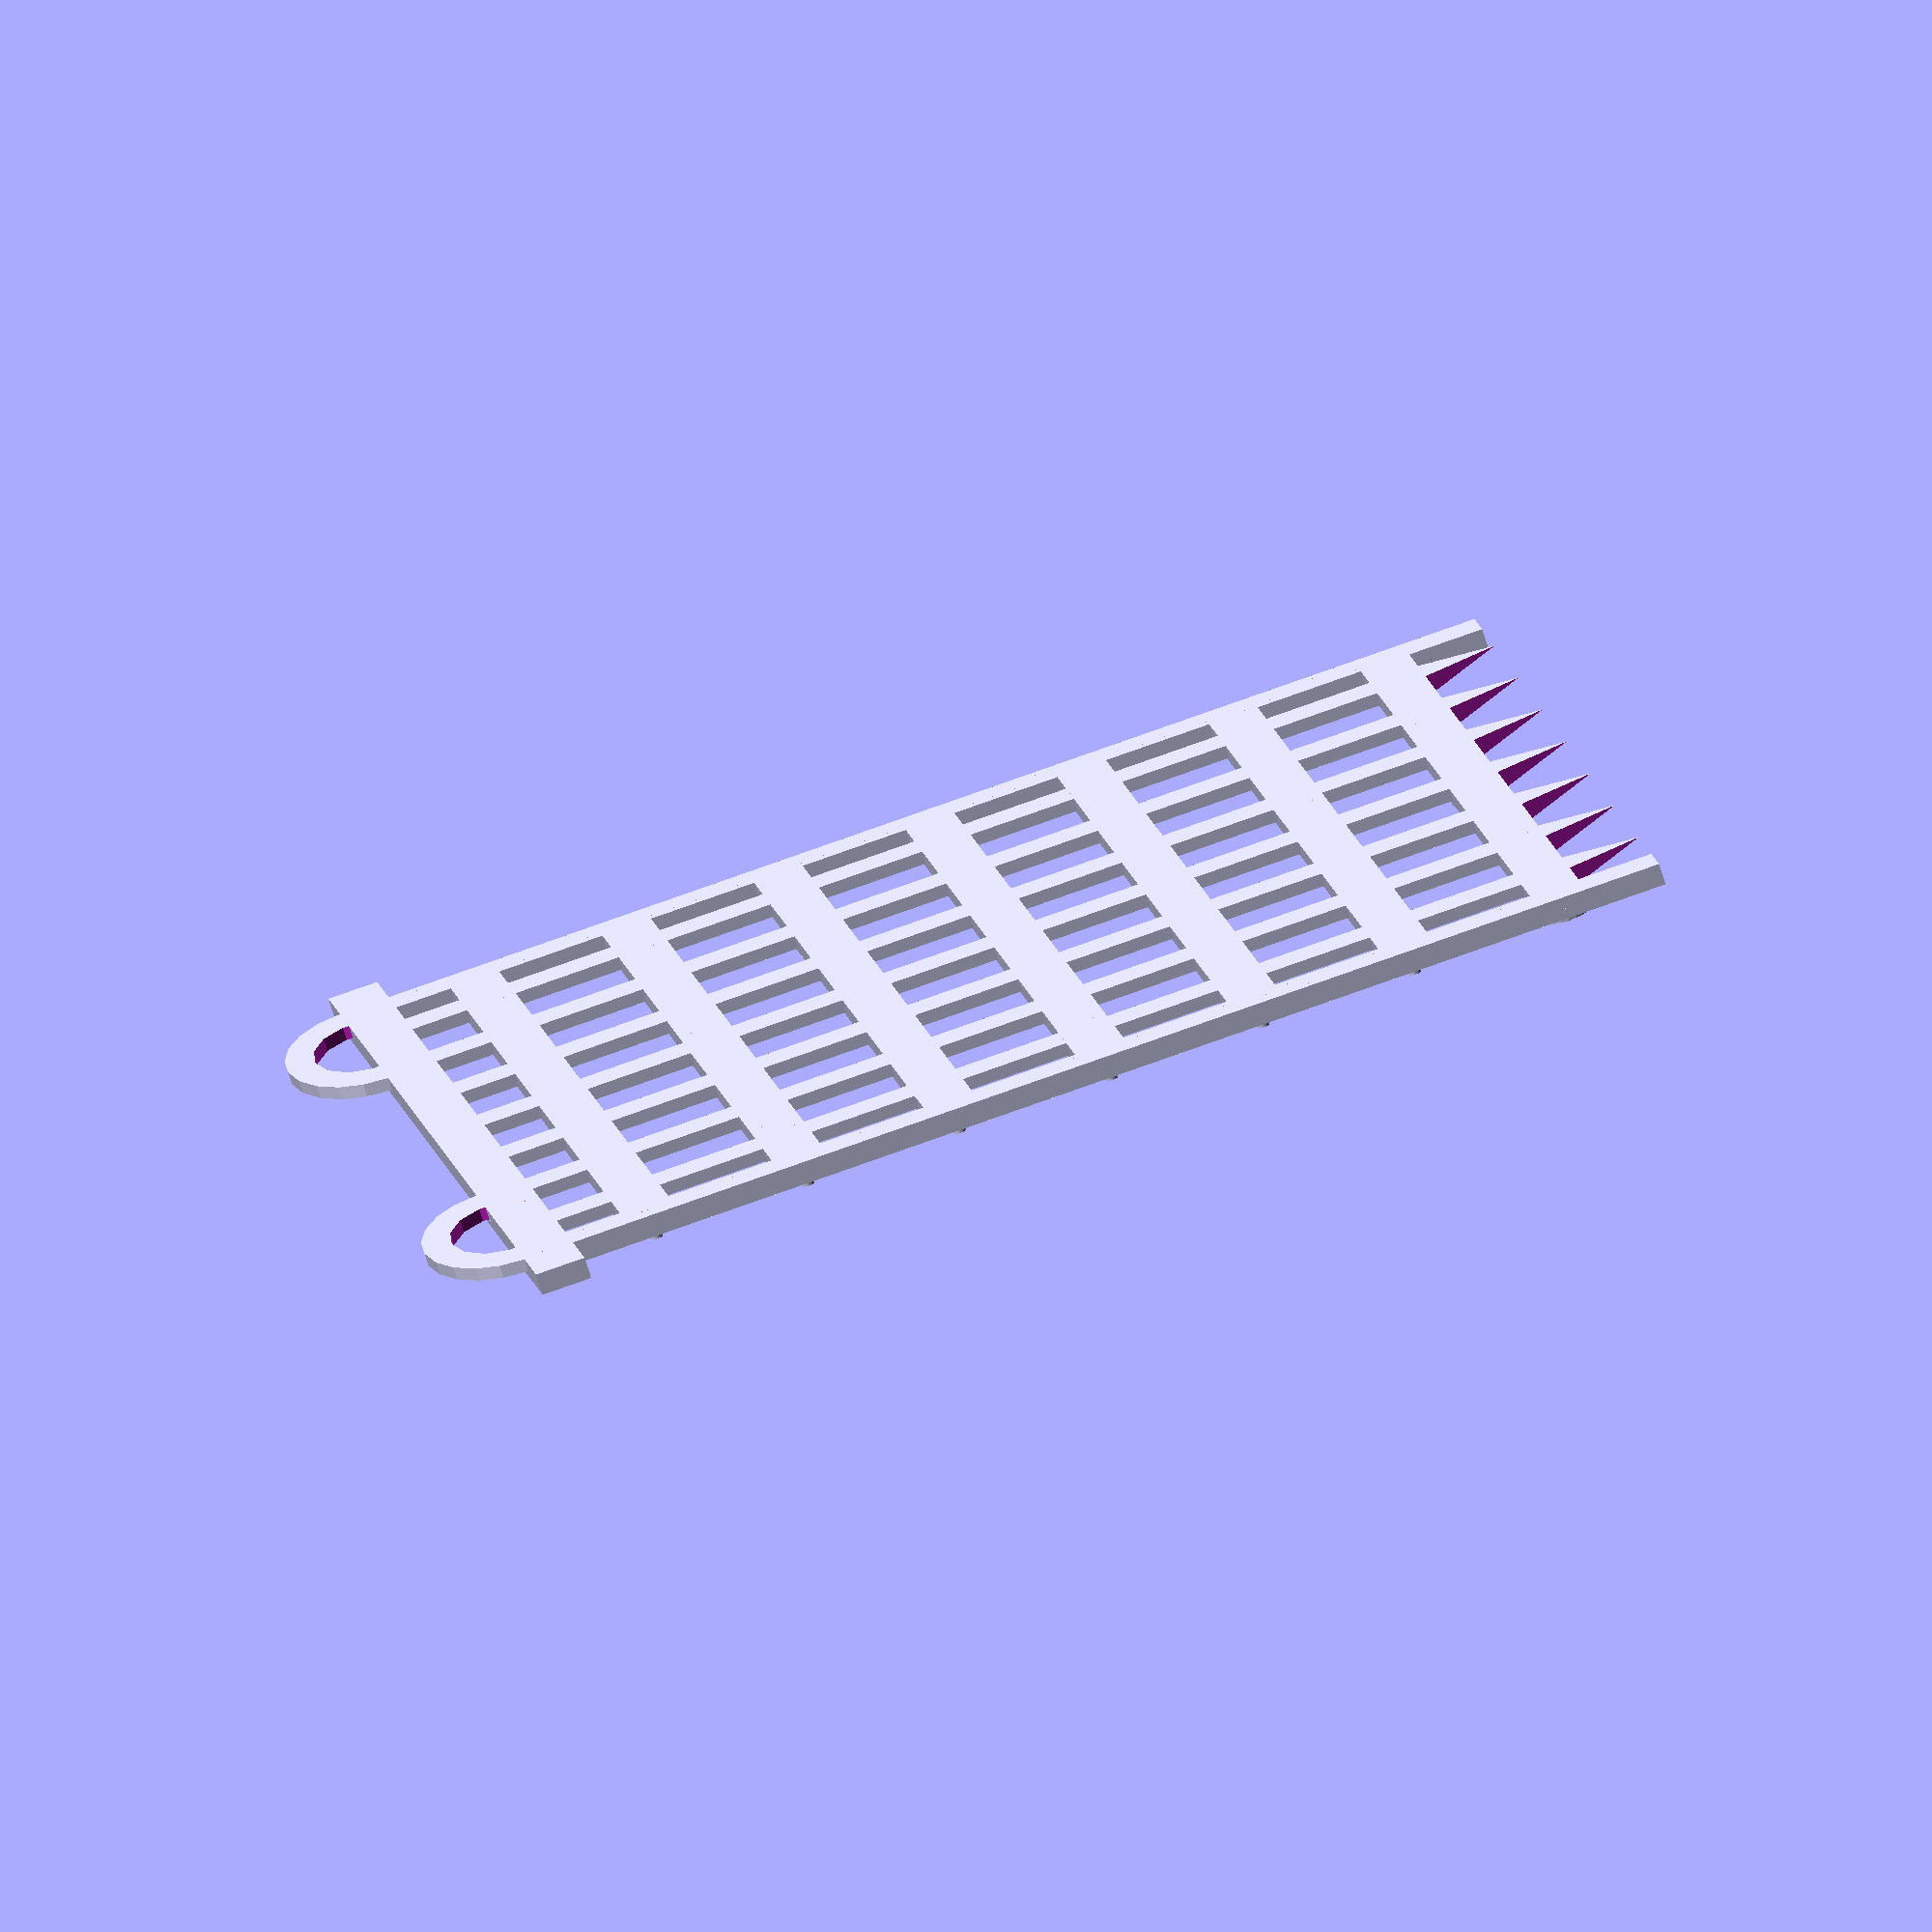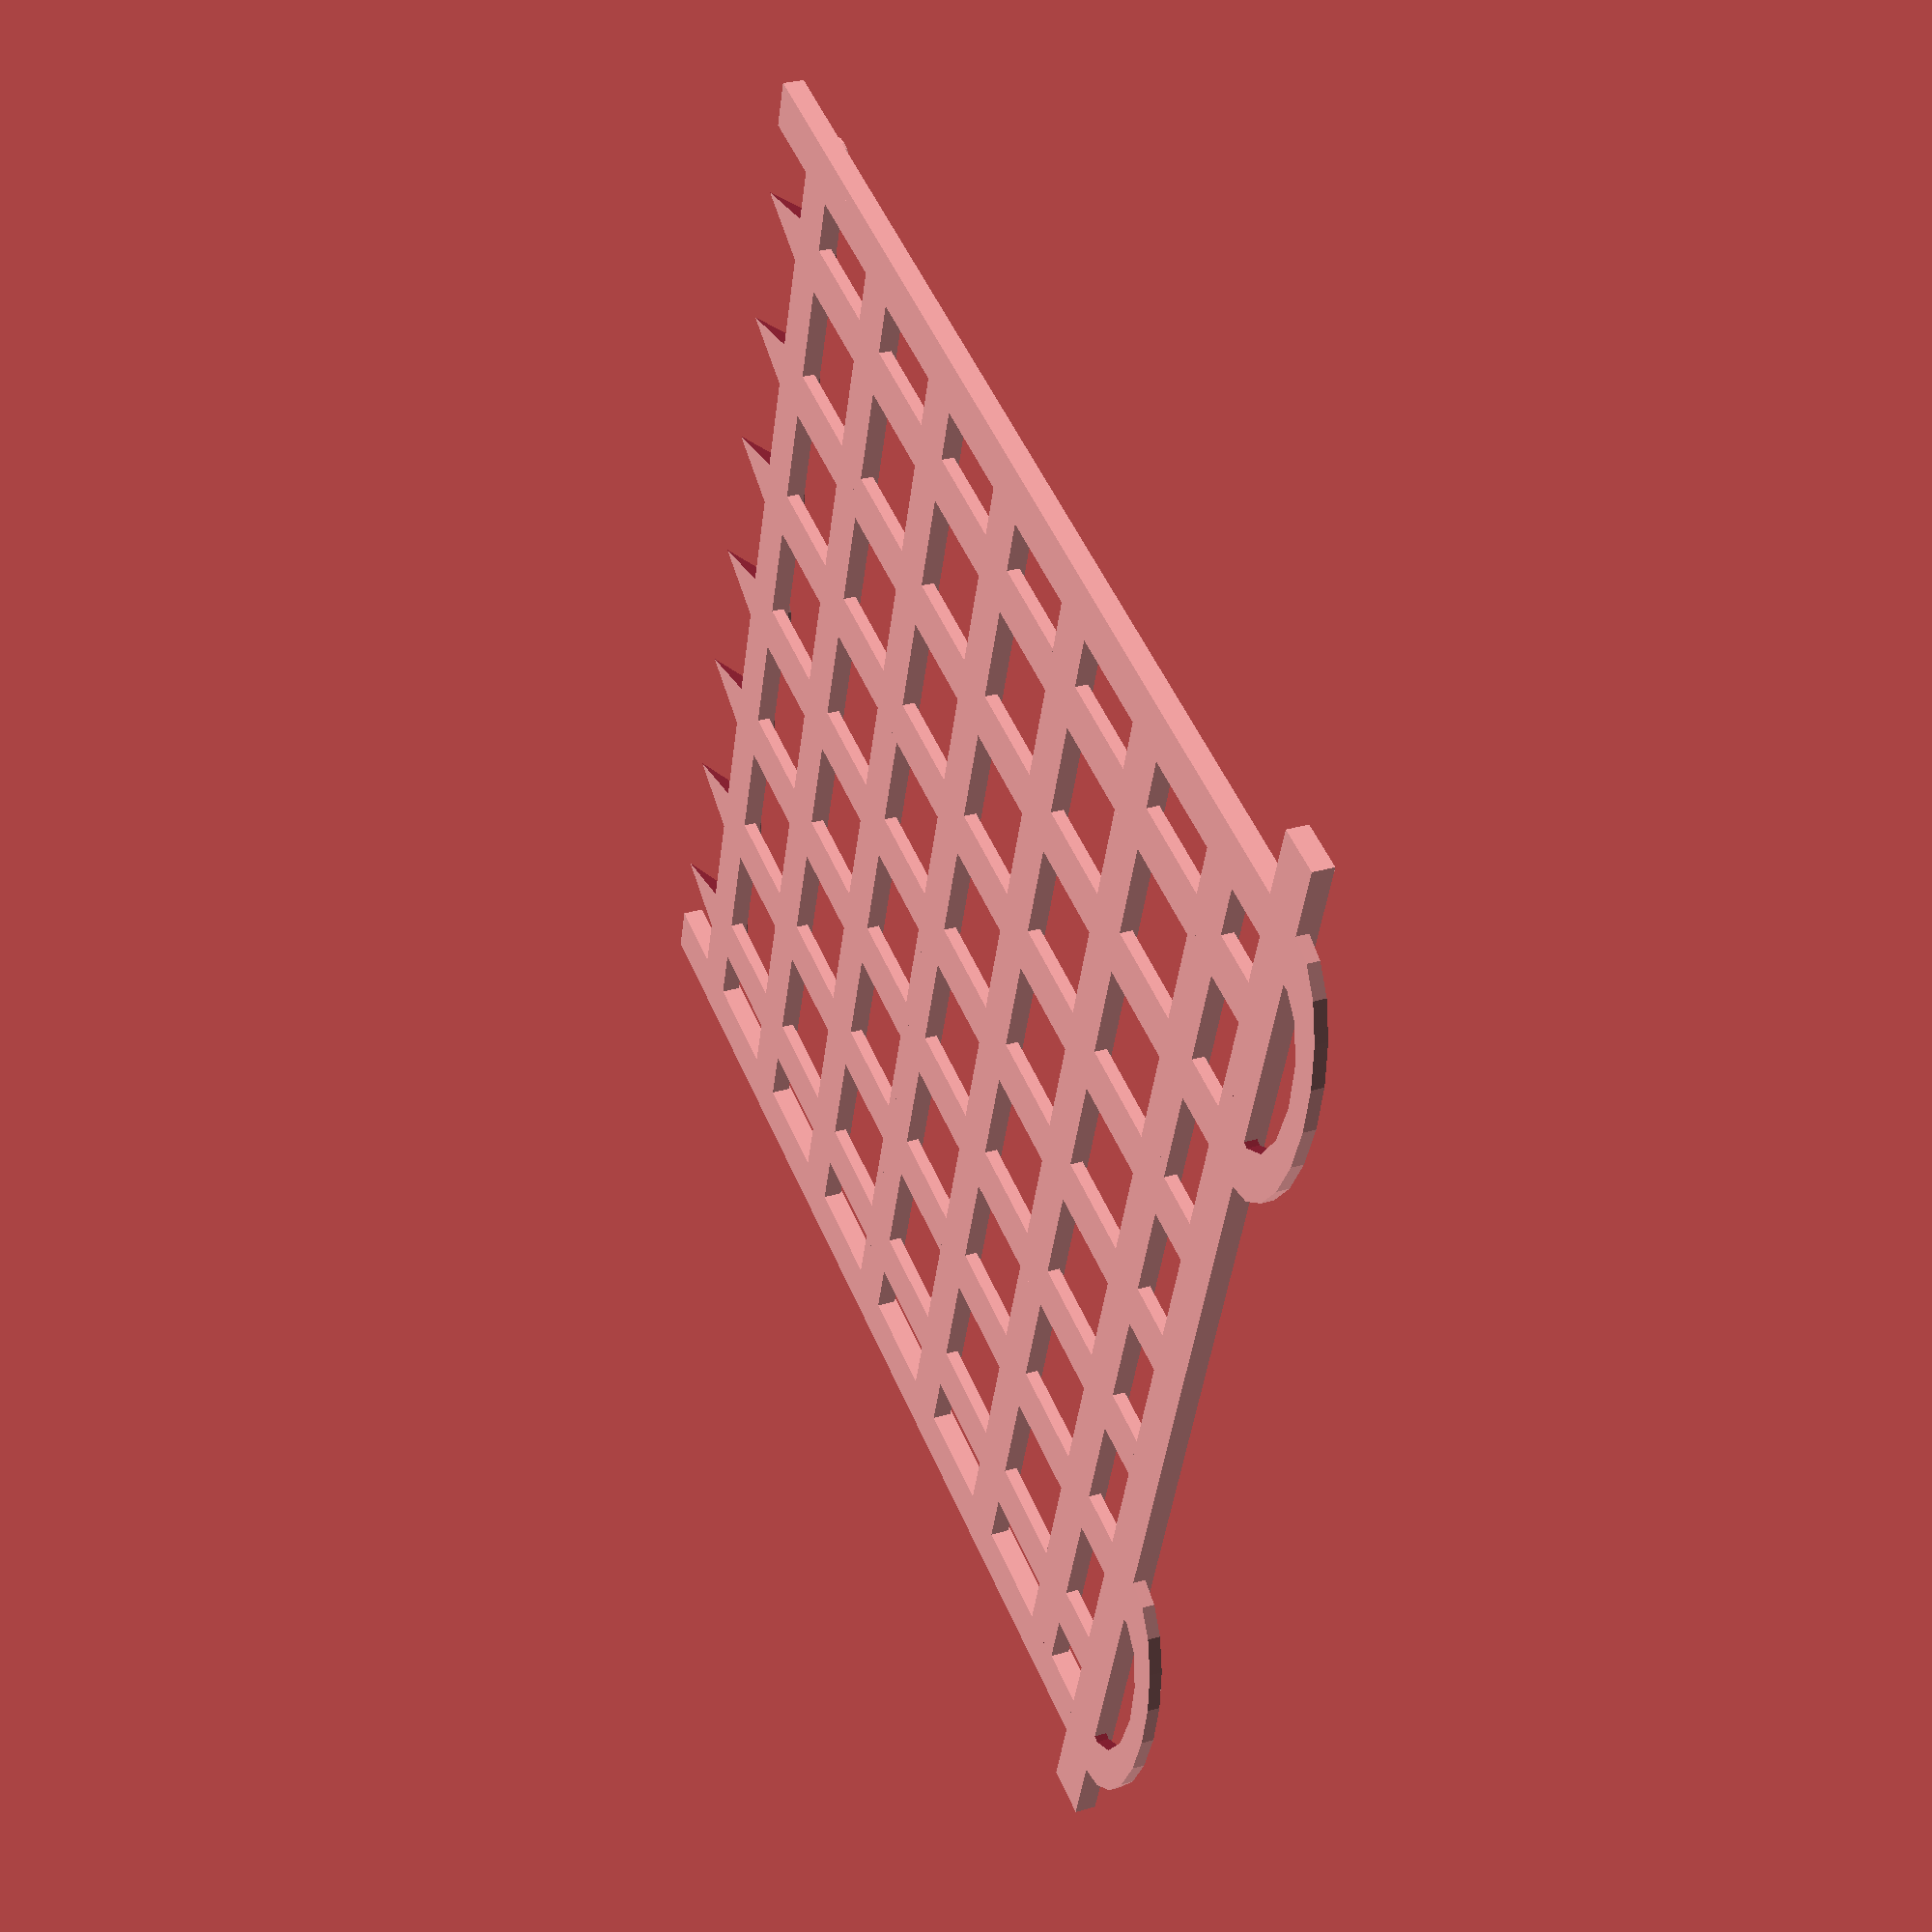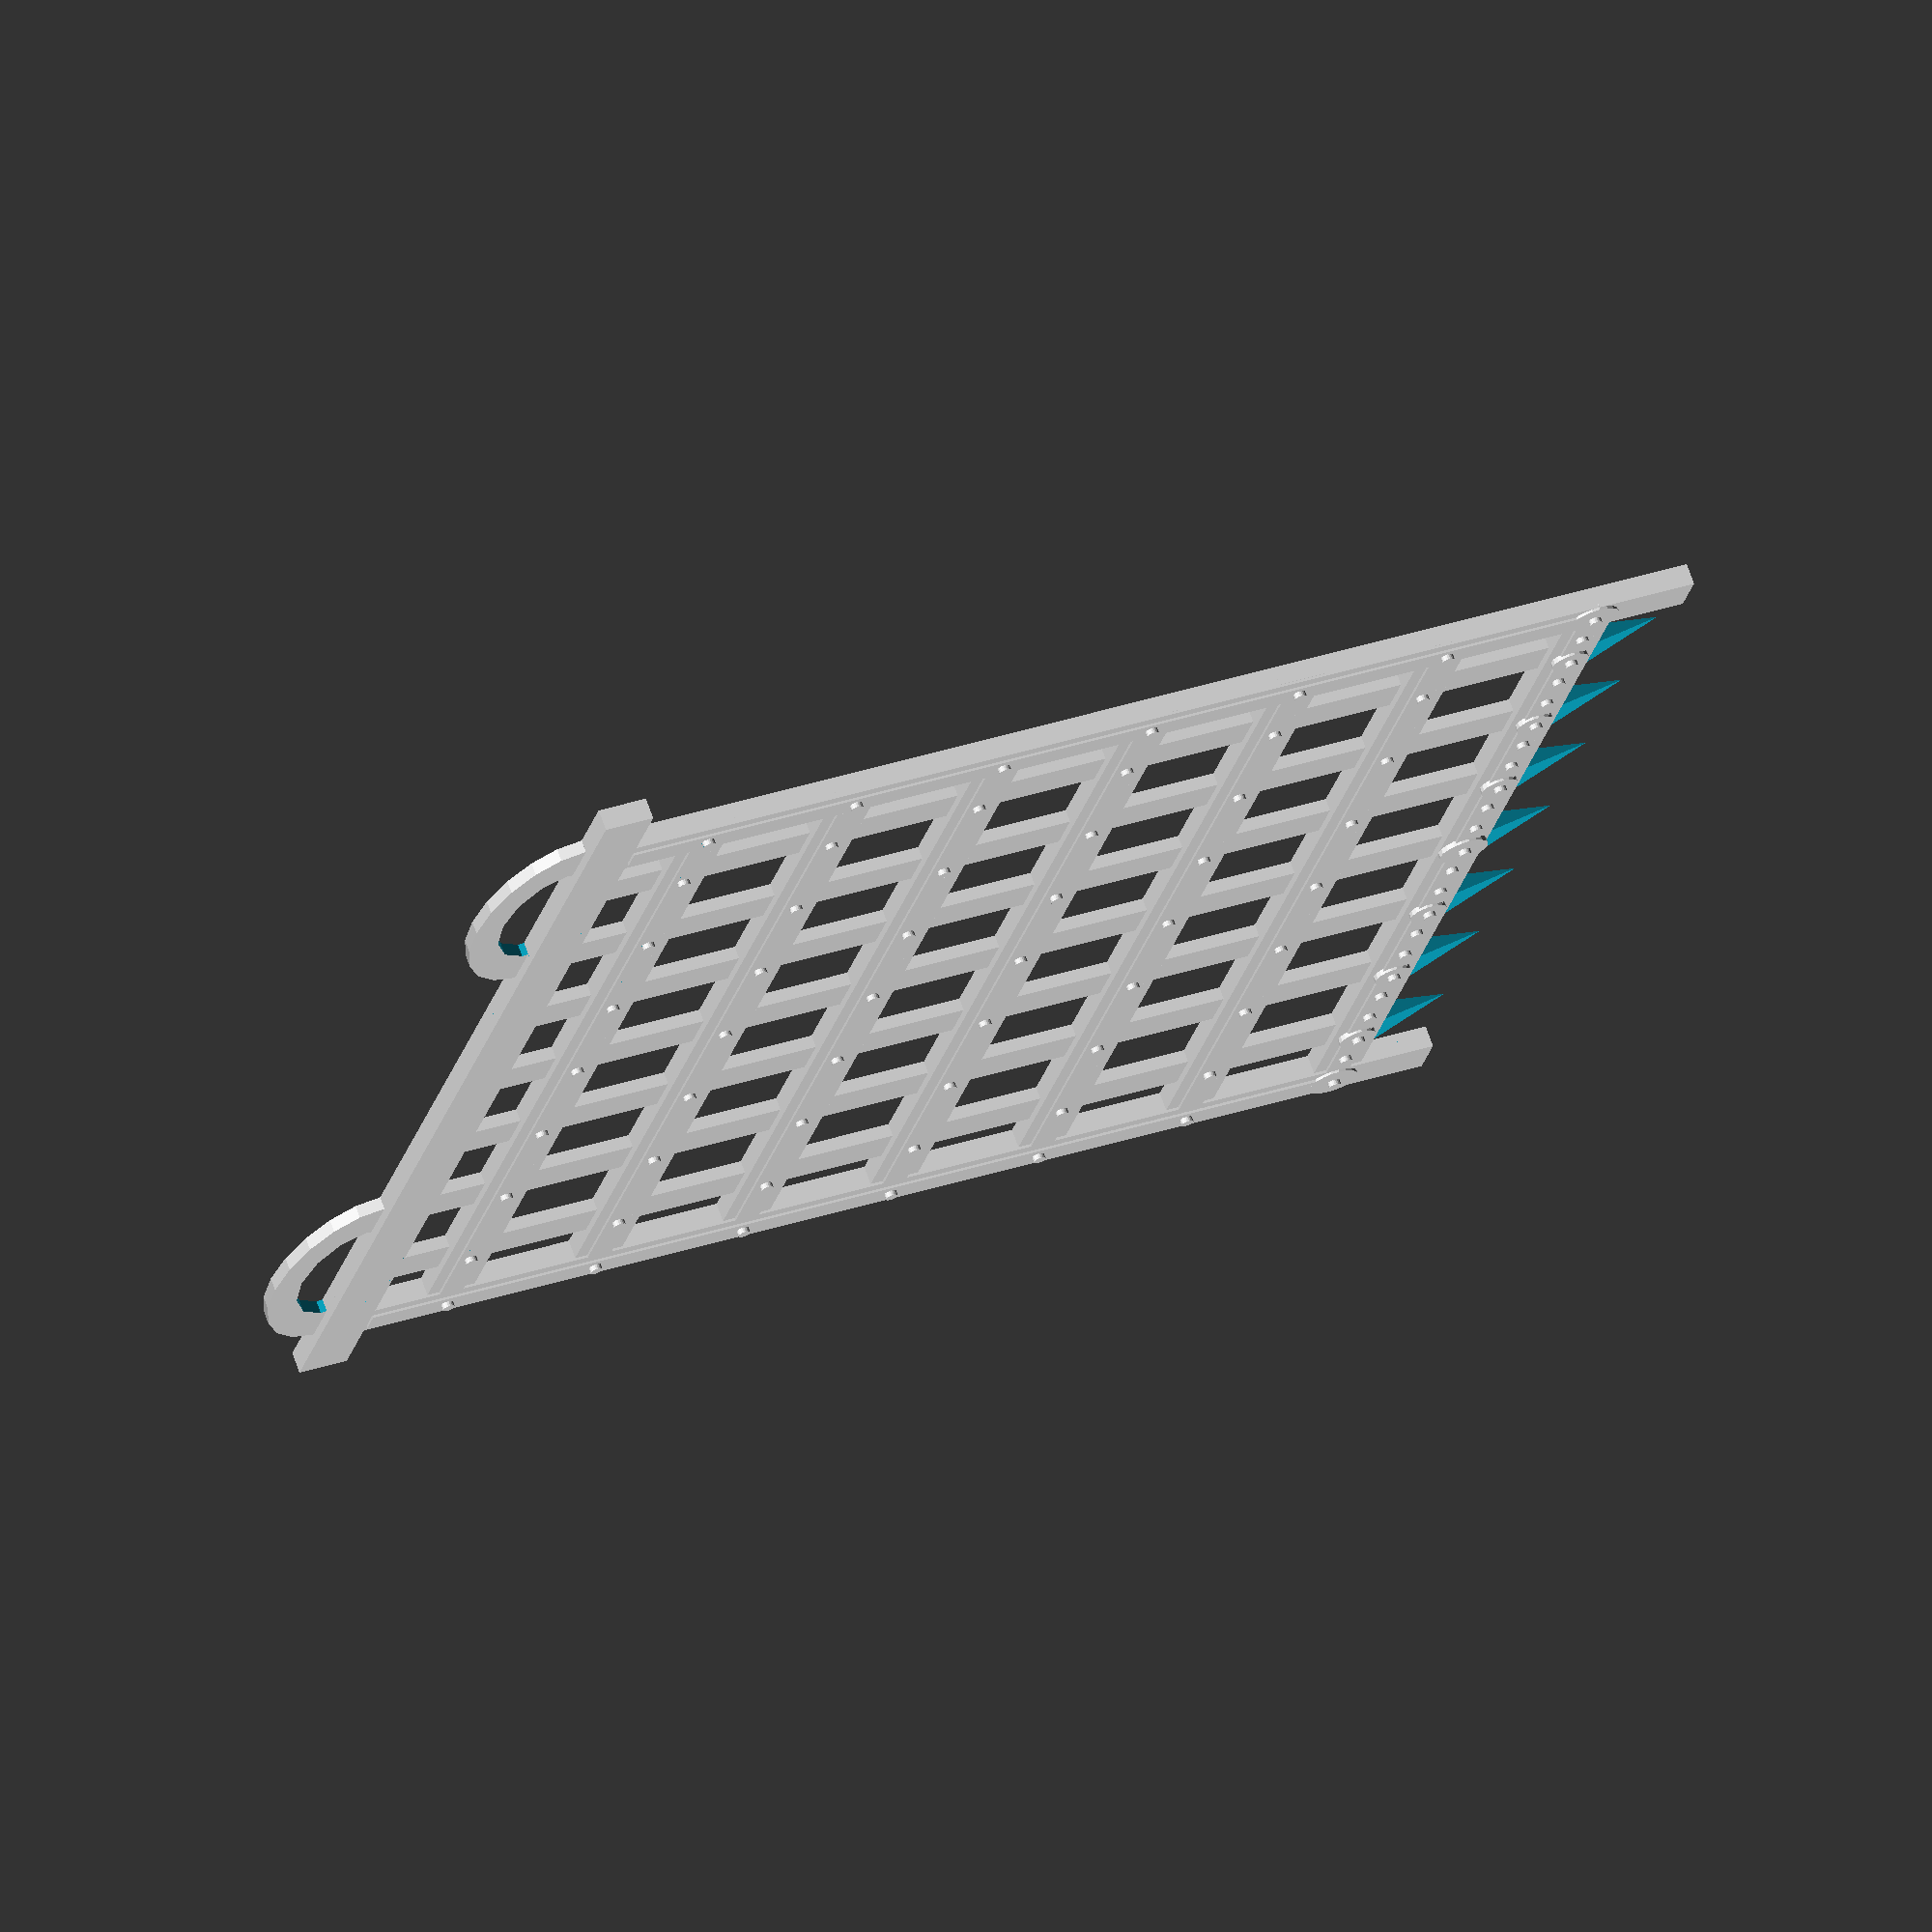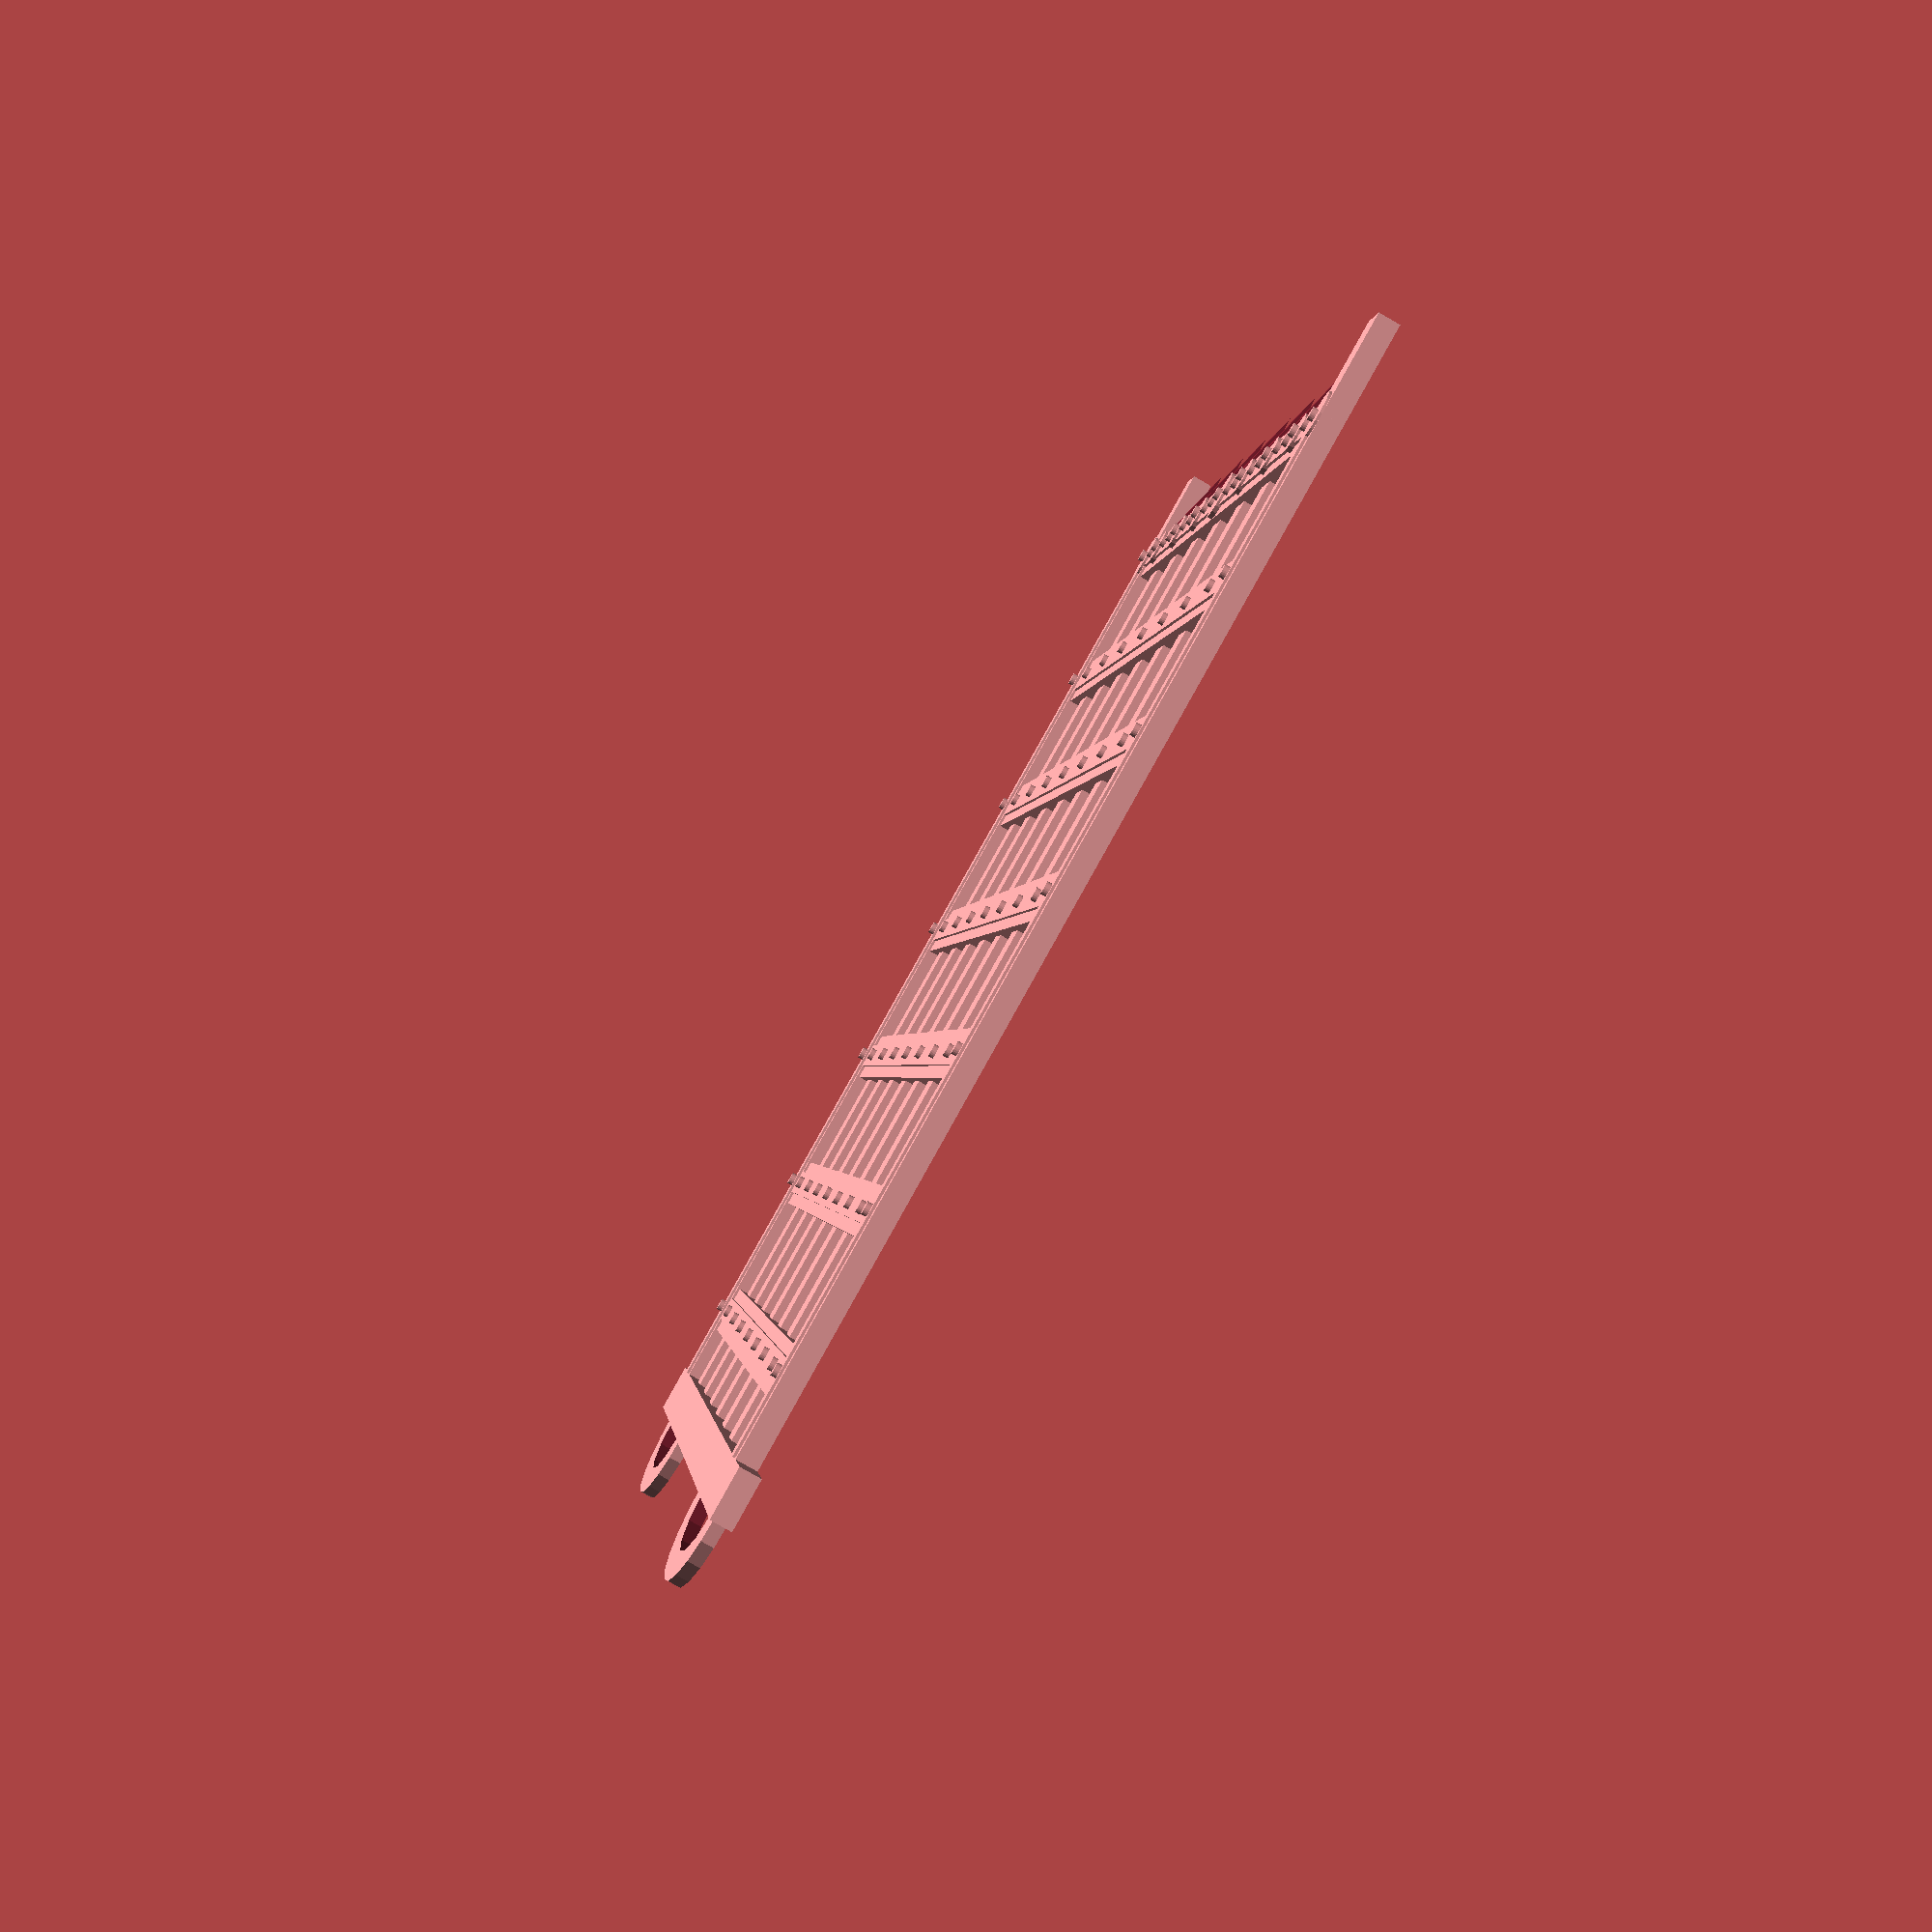
<openscad>
module portcullis() {
  translate([0,2,0]) vertical_side();
  translate([0,98-4,0]) vertical_side();

  translate([0,13-2.5,0]) vertical();
  translate([0,25.5-2.5,0]) vertical();
  translate([0,25+13-2.5,0]) vertical();
  translate([0,50.5-2.5,0]) vertical();
  translate([0,50+13-2.5,0]) vertical();
  translate([0,75.5-2.5,0]) vertical();
  translate([0,75+13-2.5,0]) vertical();

  translate([6,2,0]) bottom_horizontal_front();
  translate([6+12.5,2,0]) horizontal_front();
  translate([6+12.5*2,2,0]) horizontal_front();
  translate([6+12.5*3,2,0]) horizontal_front();
  translate([6+12.5*4,2,0]) horizontal_front();
  translate([6+12.5*5,2,0]) horizontal_front();
  translate([6+12.5*6,2,0]) horizontal_front();
  translate([104.5-15,2-6,0]) cube([4,96+12,1.7]);

  translate([104.5+4-15,14.5,0]) hook();
  translate([104.5+4-15,85.5,0]) hook();
}

module bottom_horizontal_front() {
  cube([4,96,1.5]);
  translate([1,2,0]) cube([2,92,1.7]);
  translate([2,2,1.3]) cylinder(1,.5,.5, $fn=20);
  translate([2,2,.9]) cylinder(1,2,2, $fn=20);
  translate([2,10+3*12.7,.9]) cylinder(1,2,2, $fn=20);
  translate([2,94,.9]) cylinder(1,2,2, $fn=20);
  translate([2,94,1.3]) cylinder(1,.5,.5, $fn=20);
  for (i = [0 : 6]) {
    if(i != 3) {
      translate([2,10.5+i*12.5,.9]) cylinder(1,1.5,1.5, $fn=20);
    }
    translate([2,10.5+i*12.5,1.3]) cylinder(1,.5,.5, $fn=20);
    translate([2,10.5-4.2+i*12.5,1.1]) cylinder(1,.5,.5, $fn=20);
    translate([2,10.5+4.2+i*12.5,1.1]) cylinder(1,.5,.5, $fn=20);
  }
}

module horizontal_front() {
  cube([4,96,1.5]);
  translate([1,2,0]) cube([2,92,1.7]);
  for (i = [0 : 6]) {
    translate([2,10.5+i*12.5,1.1]) cylinder(1,.5,.5, $fn=20);
  }
}

module vertical_side() {
  cube([104.5-15,4,1.7]);
  translate([7,1,0]) cube([104.5-7-15,2,1.9]);
  for (i = [0 : 5]) {
    translate([20.5+i*12.5,2,1.3]) cylinder(1,.5,.5, $fn=20);
  }
}

module vertical() {
  translate([6,0,0]) cube([98.5-15,4,1]);
  difference() {
    cube([6,4,1.5]);
    translate([6,4,-1]) rotate([0,0,atan(2/6)+90]) cube([10,10,5]);
    translate([6,0,-1]) rotate([0,0,90-atan(2/6)+90]) cube([10,10,5]);
    translate([6,0,1.5]) rotate([-atan(1.5/6),0,90]) cube([10,10,5]);
  }
}

module hook() {
  scale([1,2,1]) difference() {
    cylinder(1, 12.5/2, 12.5/2);
    translate([0,0,-1]) cylinder(4, 8/2, 8/2);
    translate([-10,-10,-1]) cube([10,20,4]);
  }
}

portcullis();
//translate([0,100,0]) rotate([180,0,0]) portcullis();
</openscad>
<views>
elev=255.7 azim=189.0 roll=342.4 proj=o view=solid
elev=330.2 azim=161.9 roll=246.5 proj=p view=solid
elev=109.0 azim=13.5 roll=199.4 proj=o view=wireframe
elev=262.1 azim=349.5 roll=119.8 proj=p view=solid
</views>
